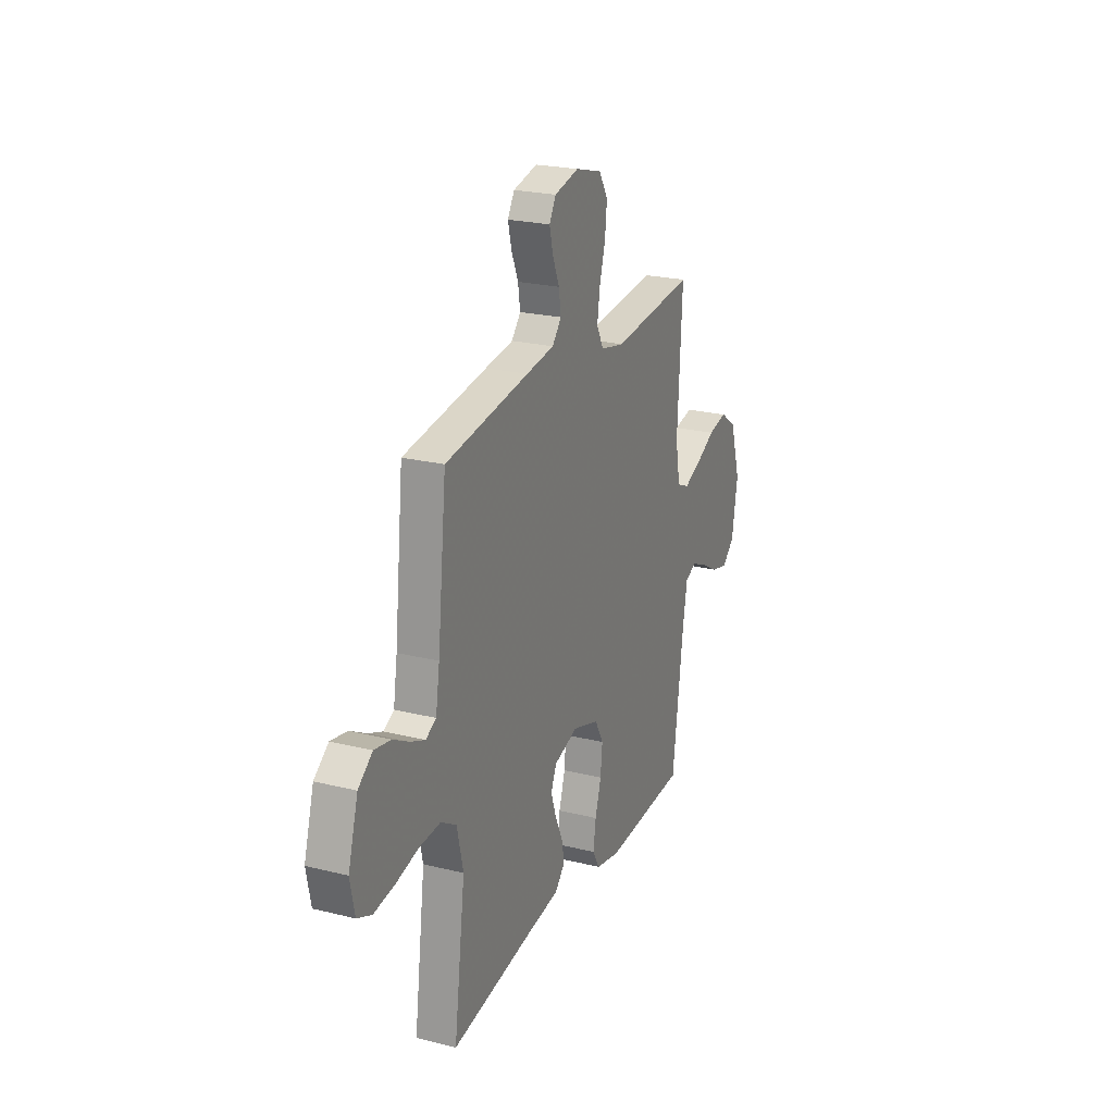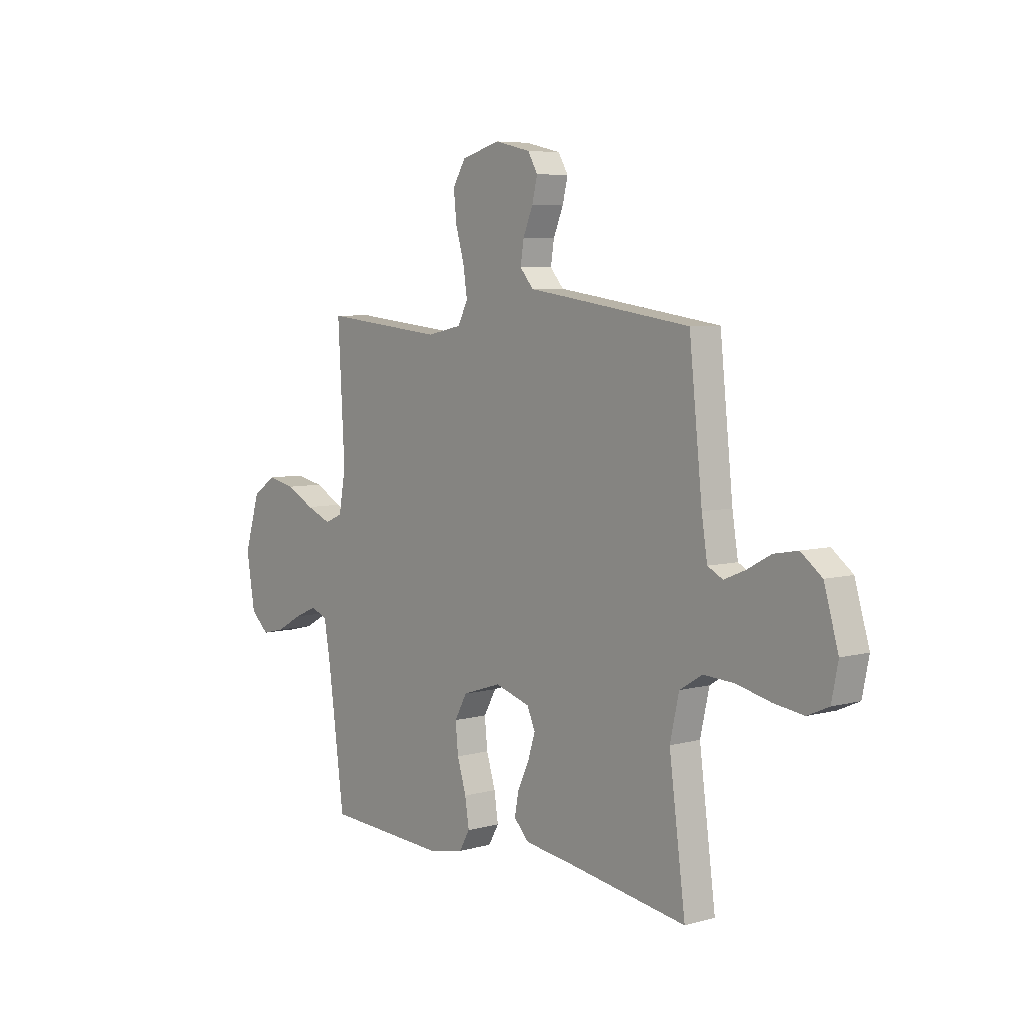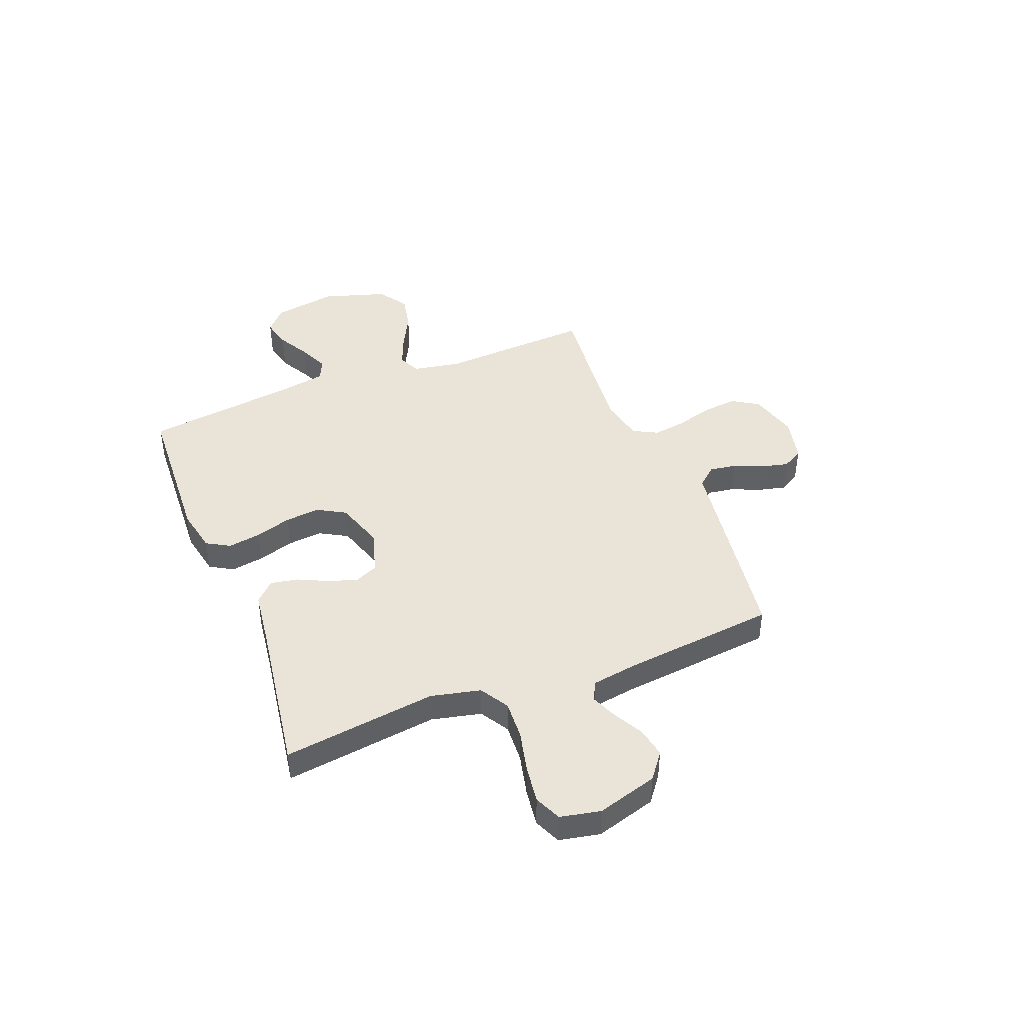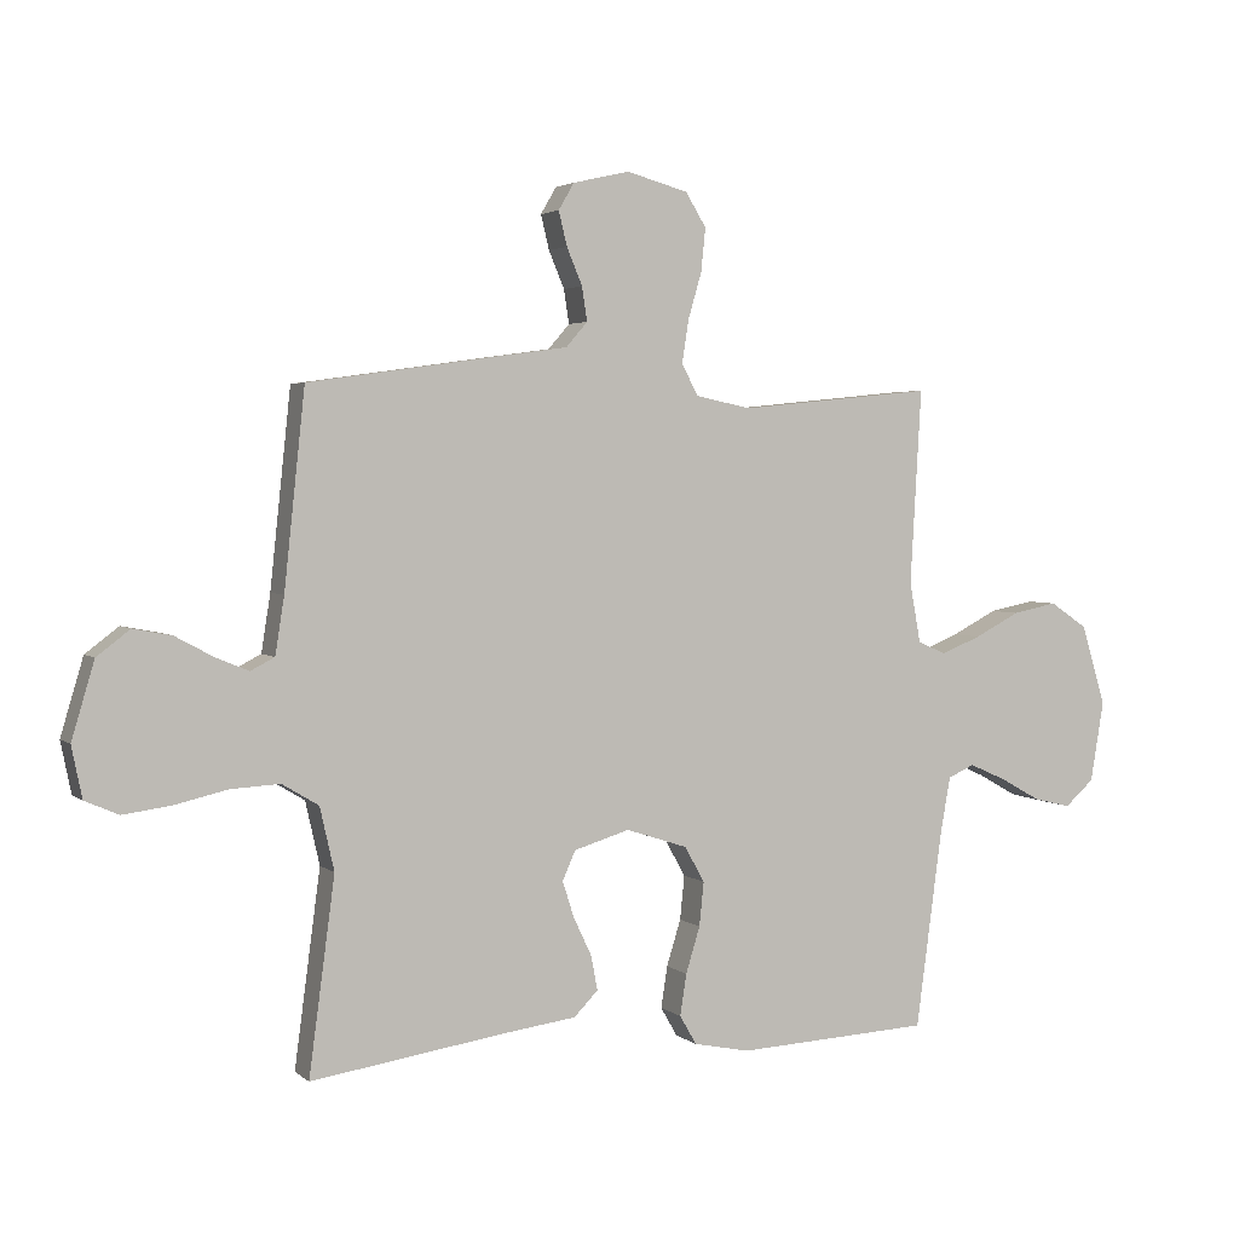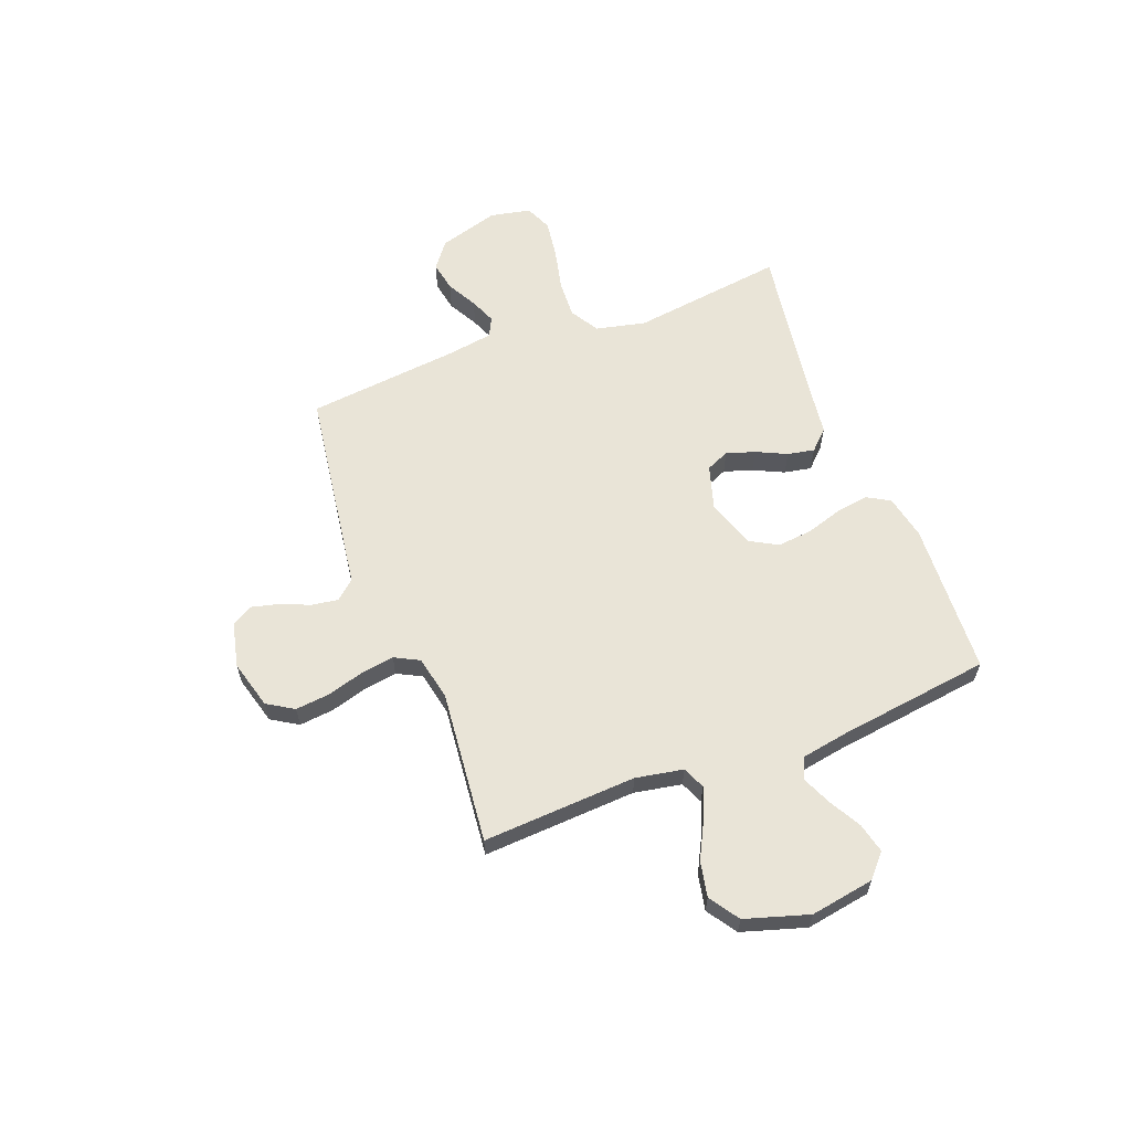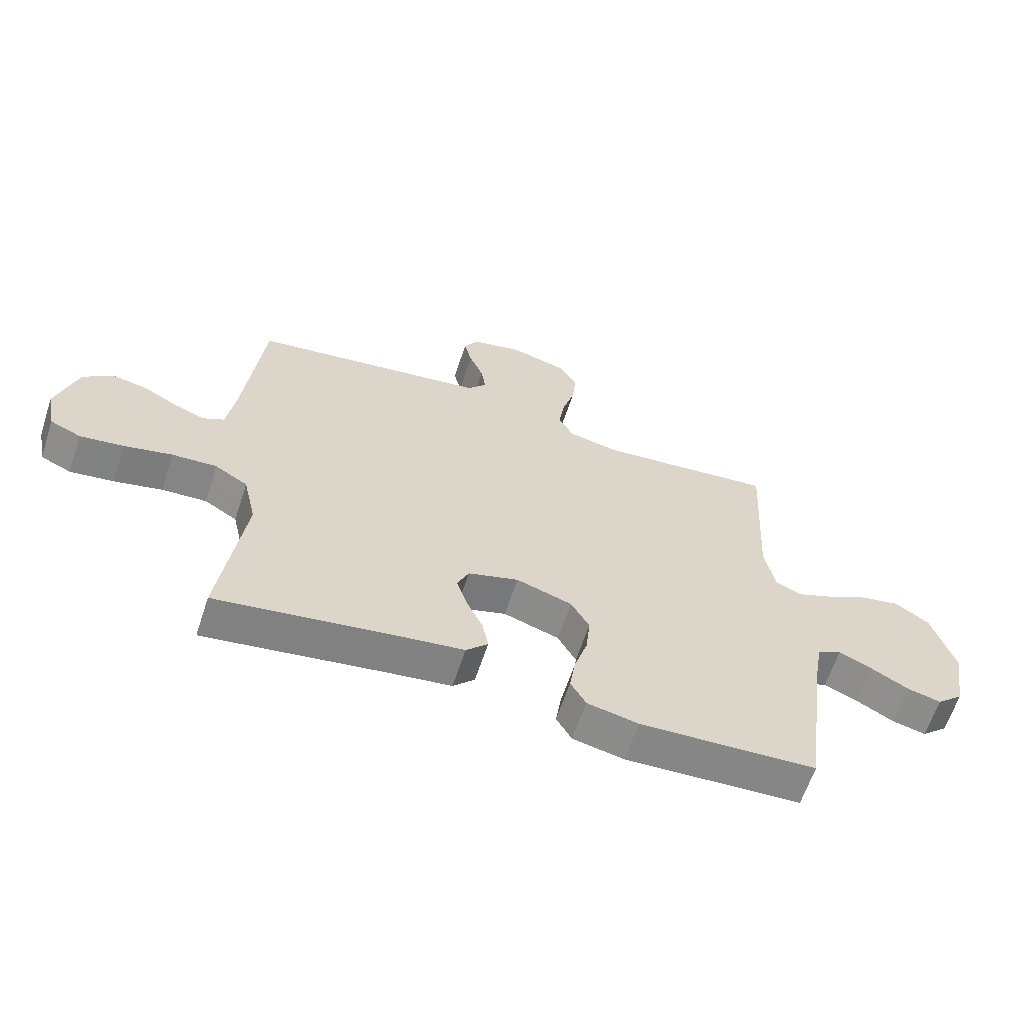
<metadata>
{"format":"obj","ext":"obj","renderer":"f3d","projection":"perspective","resolution":1024,"background":"white","views":[{"elev":23.1,"azim":-67.2,"up":"+Z"},{"elev":6.2,"azim":-129.1,"up":"+Z"},{"elev":43.4,"azim":-111.4,"up":"+Y"},{"elev":3.1,"azim":-23.6,"up":"+Z"},{"elev":61.0,"azim":69.1,"up":"+Y"},{"elev":-62.6,"azim":-18.2,"up":"+Z"}]}
</metadata>
<code>
v -0.5 0.07 0.5
v -0.2 0.07 0.543
v -0.099 0.07 0.557
v -0.066 0.07 0.595
v -0.074 0.07 0.647
v -0.098 0.07 0.704
v -0.111 0.07 0.757
v -0.087 0.07 0.798
v 0 0.07 0.818
v 0.095 0.07 0.792
v 0.127 0.07 0.74
v 0.12 0.07 0.673
v 0.099 0.07 0.601
v 0.089 0.07 0.536
v 0.114 0.07 0.488
v 0.2 0.07 0.47
v 0.5 0.07 0.5
v 0.483 0.07 0.2
v 0.5 0.07 0.107
v 0.544 0.07 0.088
v 0.606 0.07 0.113
v 0.676 0.07 0.149
v 0.745 0.07 0.163
v 0.803 0.07 0.124
v 0.841 0.07 0
v 0.82 0.07 -0.125
v 0.775 0.07 -0.165
v 0.717 0.07 -0.151
v 0.654 0.07 -0.116
v 0.597 0.07 -0.091
v 0.556 0.07 -0.109
v 0.54 0.07 -0.2
v 0.5 0.07 -0.5
v 0.2 0.07 -0.515
v 0.113 0.07 -0.497
v 0.087 0.07 -0.452
v 0.097 0.07 -0.388
v 0.119 0.07 -0.317
v 0.126 0.07 -0.249
v 0.095 0.07 -0.194
v 0 0.07 -0.163
v -0.086 0.07 -0.189
v -0.106 0.07 -0.234
v -0.088 0.07 -0.29
v -0.06 0.07 -0.349
v -0.05 0.07 -0.402
v -0.087 0.07 -0.44
v -0.2 0.07 -0.455
v -0.5 0.07 -0.5
v -0.46 0.07 -0.2
v -0.482 0.07 -0.103
v -0.538 0.07 -0.069
v -0.614 0.07 -0.073
v -0.696 0.07 -0.092
v -0.77 0.07 -0.102
v -0.822 0.07 -0.079
v -0.838 0.07 0
v -0.803 0.07 0.118
v -0.752 0.07 0.157
v -0.693 0.07 0.146
v -0.634 0.07 0.114
v -0.583 0.07 0.093
v -0.546 0.07 0.112
v -0.532 0.07 0.2
v -0.5 0 0.5
v -0.2 0 0.543
v -0.099 0 0.557
v -0.066 0 0.595
v -0.074 0 0.647
v -0.098 0 0.704
v -0.111 0 0.757
v -0.087 0 0.798
v 0 0 0.818
v 0.095 0 0.792
v 0.127 0 0.74
v 0.12 0 0.673
v 0.099 0 0.601
v 0.089 0 0.536
v 0.114 0 0.488
v 0.2 0 0.47
v 0.5 0 0.5
v 0.483 0 0.2
v 0.5 0 0.107
v 0.544 0 0.088
v 0.606 0 0.113
v 0.676 0 0.149
v 0.745 0 0.163
v 0.803 0 0.124
v 0.841 0 0
v 0.82 0 -0.125
v 0.775 0 -0.165
v 0.717 0 -0.151
v 0.654 0 -0.116
v 0.597 0 -0.091
v 0.556 0 -0.109
v 0.54 0 -0.2
v 0.5 0 -0.5
v 0.2 0 -0.515
v 0.113 0 -0.497
v 0.087 0 -0.452
v 0.097 0 -0.388
v 0.119 0 -0.317
v 0.126 0 -0.249
v 0.095 0 -0.194
v 0 0 -0.163
v -0.086 0 -0.189
v -0.106 0 -0.234
v -0.088 0 -0.29
v -0.06 0 -0.349
v -0.05 0 -0.402
v -0.087 0 -0.44
v -0.2 0 -0.455
v -0.5 0 -0.5
v -0.46 0 -0.2
v -0.482 0 -0.103
v -0.538 0 -0.069
v -0.614 0 -0.073
v -0.696 0 -0.092
v -0.77 0 -0.102
v -0.822 0 -0.079
v -0.838 0 0
v -0.803 0 0.118
v -0.752 0 0.157
v -0.693 0 0.146
v -0.634 0 0.114
v -0.583 0 0.093
v -0.546 0 0.112
v -0.532 0 0.2
f 59 60 61
f 58 59 61
f 57 58 61
f 56 57 61
f 55 56 61
f 54 55 61
f 53 54 61
f 52 53 61 62
f 51 52 62 63
f 48 49 50
f 48 50 51
f 47 48 51
f 46 47 51
f 45 46 51
f 44 45 51
f 51 63 64
f 44 51 64
f 43 44 64
f 36 37 38
f 35 36 38
f 34 35 38
f 33 34 38
f 32 33 38
f 31 32 38 39
f 30 31 39 40
f 27 28 29
f 26 27 29
f 25 26 29
f 24 25 29
f 23 24 29
f 22 23 29
f 21 22 29
f 20 21 29 30
f 30 40 41
f 20 30 41
f 19 20 41
f 16 17 18
f 19 41 42
f 18 19 42
f 16 18 42
f 15 16 42
f 11 12 13
f 10 11 13
f 9 10 13
f 8 9 13
f 7 8 13
f 6 7 13
f 5 6 13
f 4 5 13 14
f 1 2 3
f 64 1 3
f 43 64 3
f 42 43 3
f 15 42 3
f 14 15 3
f 3 4 14
f 125 124 123
f 125 123 122
f 125 122 121
f 125 121 120
f 125 120 119
f 125 119 118
f 125 118 117
f 126 125 117 116
f 127 126 116 115
f 114 113 112
f 115 114 112
f 115 112 111
f 115 111 110
f 115 110 109
f 115 109 108
f 128 127 115
f 128 115 108
f 128 108 107
f 102 101 100
f 102 100 99
f 102 99 98
f 102 98 97
f 102 97 96
f 103 102 96 95
f 104 103 95 94
f 93 92 91
f 93 91 90
f 93 90 89
f 93 89 88
f 93 88 87
f 93 87 86
f 93 86 85
f 94 93 85 84
f 105 104 94
f 105 94 84
f 105 84 83
f 82 81 80
f 106 105 83
f 106 83 82
f 106 82 80
f 106 80 79
f 77 76 75
f 77 75 74
f 77 74 73
f 77 73 72
f 77 72 71
f 77 71 70
f 77 70 69
f 78 77 69 68
f 67 66 65
f 67 65 128
f 67 128 107
f 67 107 106
f 67 106 79
f 67 79 78
f 78 68 67
f 1 65 66 2
f 2 66 67 3
f 3 67 68 4
f 4 68 69 5
f 5 69 70 6
f 6 70 71 7
f 7 71 72 8
f 8 72 73 9
f 9 73 74 10
f 10 74 75 11
f 11 75 76 12
f 12 76 77 13
f 13 77 78 14
f 14 78 79 15
f 15 79 80 16
f 16 80 81 17
f 17 81 82 18
f 18 82 83 19
f 19 83 84 20
f 20 84 85 21
f 21 85 86 22
f 22 86 87 23
f 23 87 88 24
f 24 88 89 25
f 25 89 90 26
f 26 90 91 27
f 27 91 92 28
f 28 92 93 29
f 29 93 94 30
f 30 94 95 31
f 31 95 96 32
f 32 96 97 33
f 33 97 98 34
f 34 98 99 35
f 35 99 100 36
f 36 100 101 37
f 37 101 102 38
f 38 102 103 39
f 39 103 104 40
f 40 104 105 41
f 41 105 106 42
f 42 106 107 43
f 43 107 108 44
f 44 108 109 45
f 45 109 110 46
f 46 110 111 47
f 47 111 112 48
f 48 112 113 49
f 49 113 114 50
f 50 114 115 51
f 51 115 116 52
f 52 116 117 53
f 53 117 118 54
f 54 118 119 55
f 55 119 120 56
f 56 120 121 57
f 57 121 122 58
f 58 122 123 59
f 59 123 124 60
f 60 124 125 61
f 61 125 126 62
f 62 126 127 63
f 63 127 128 64
f 64 128 65 1

</code>
